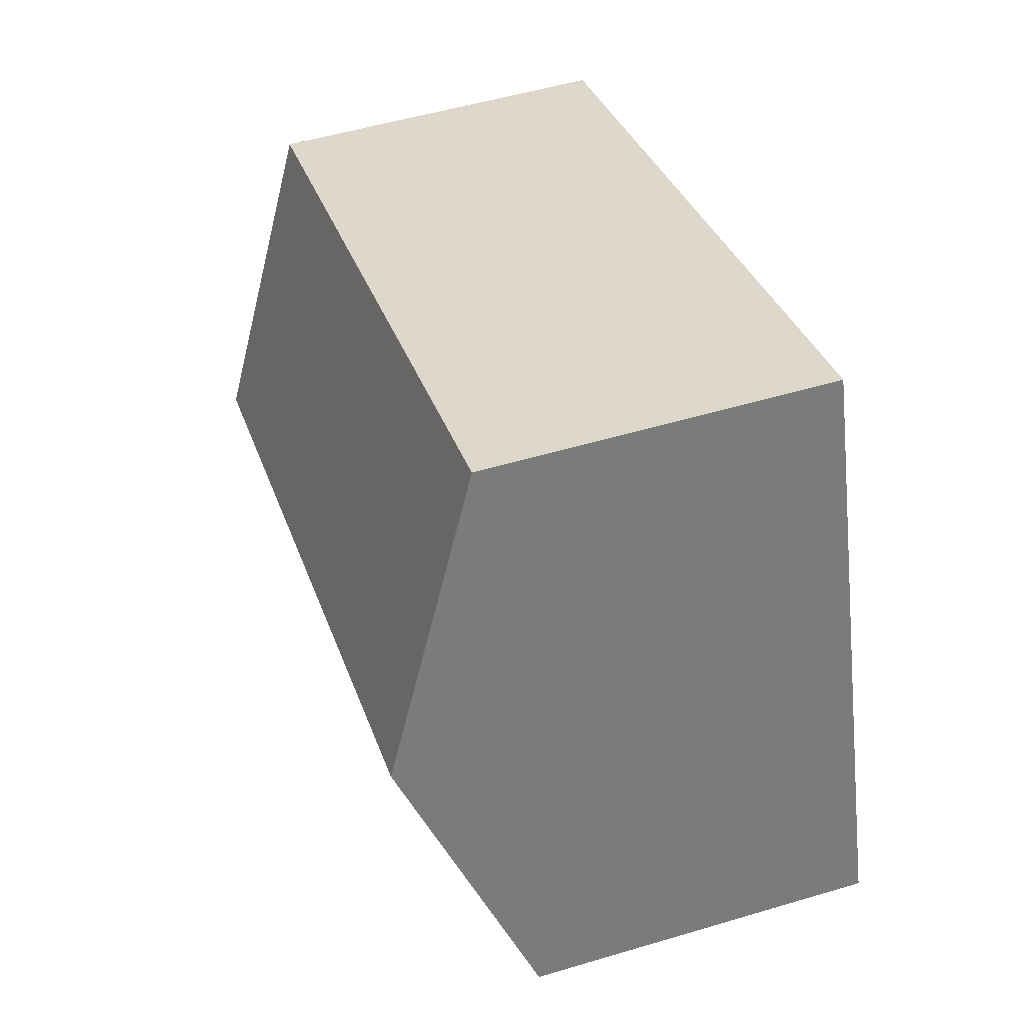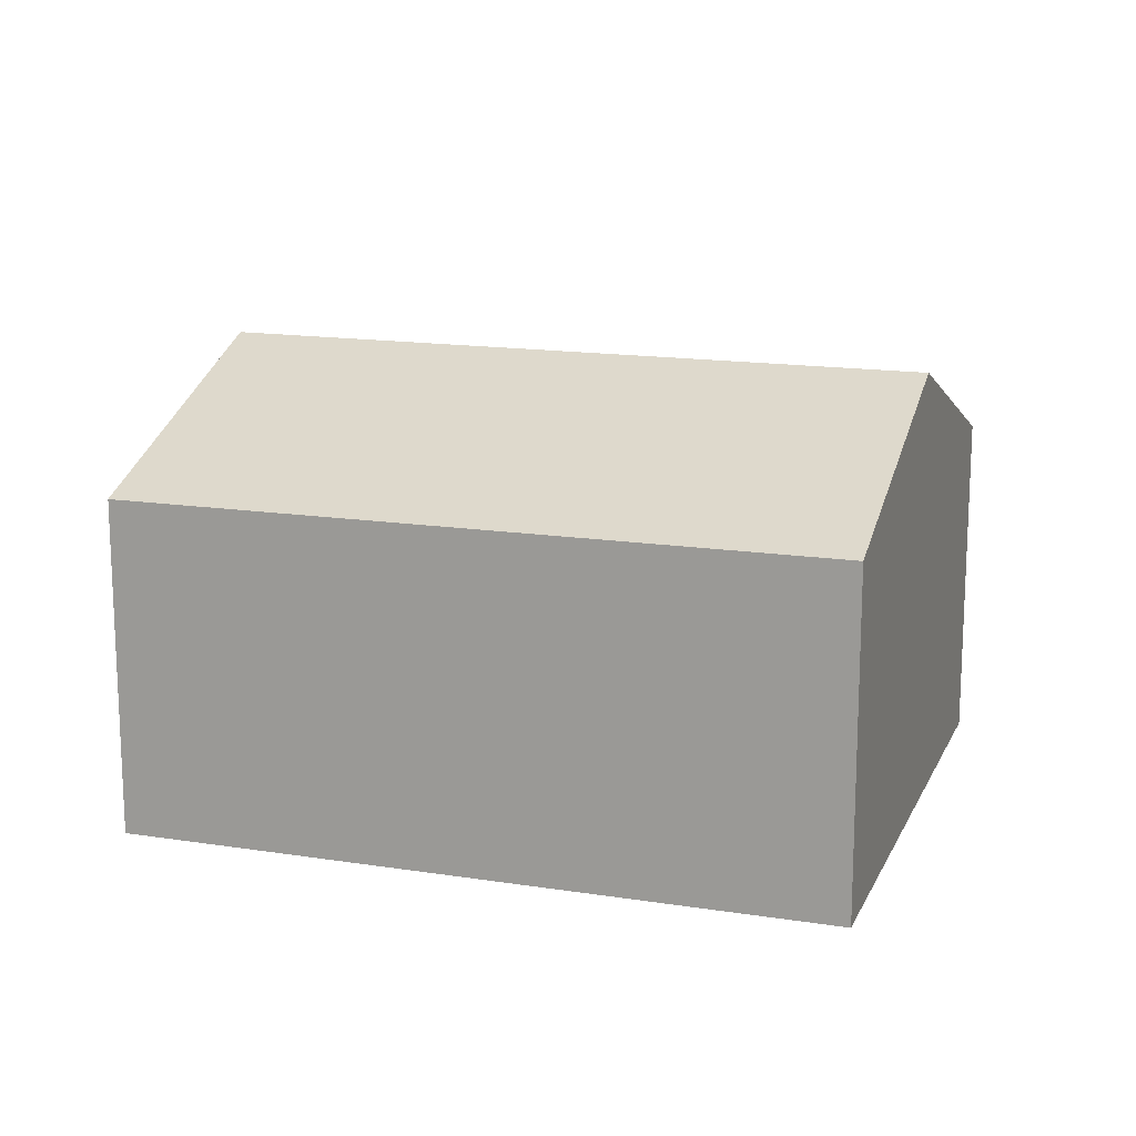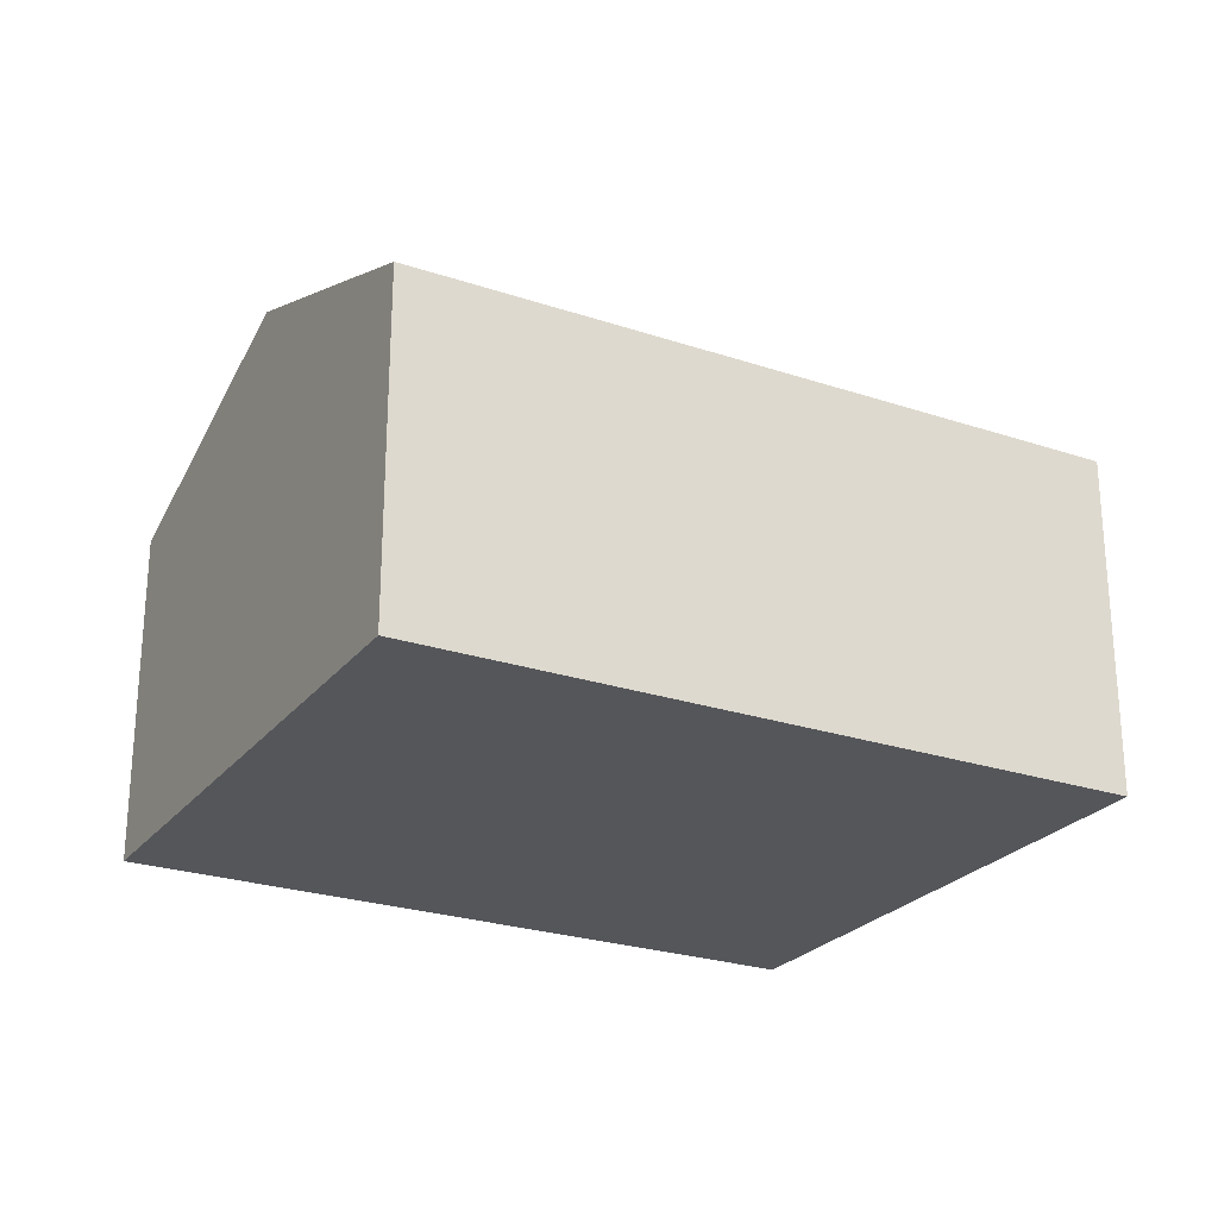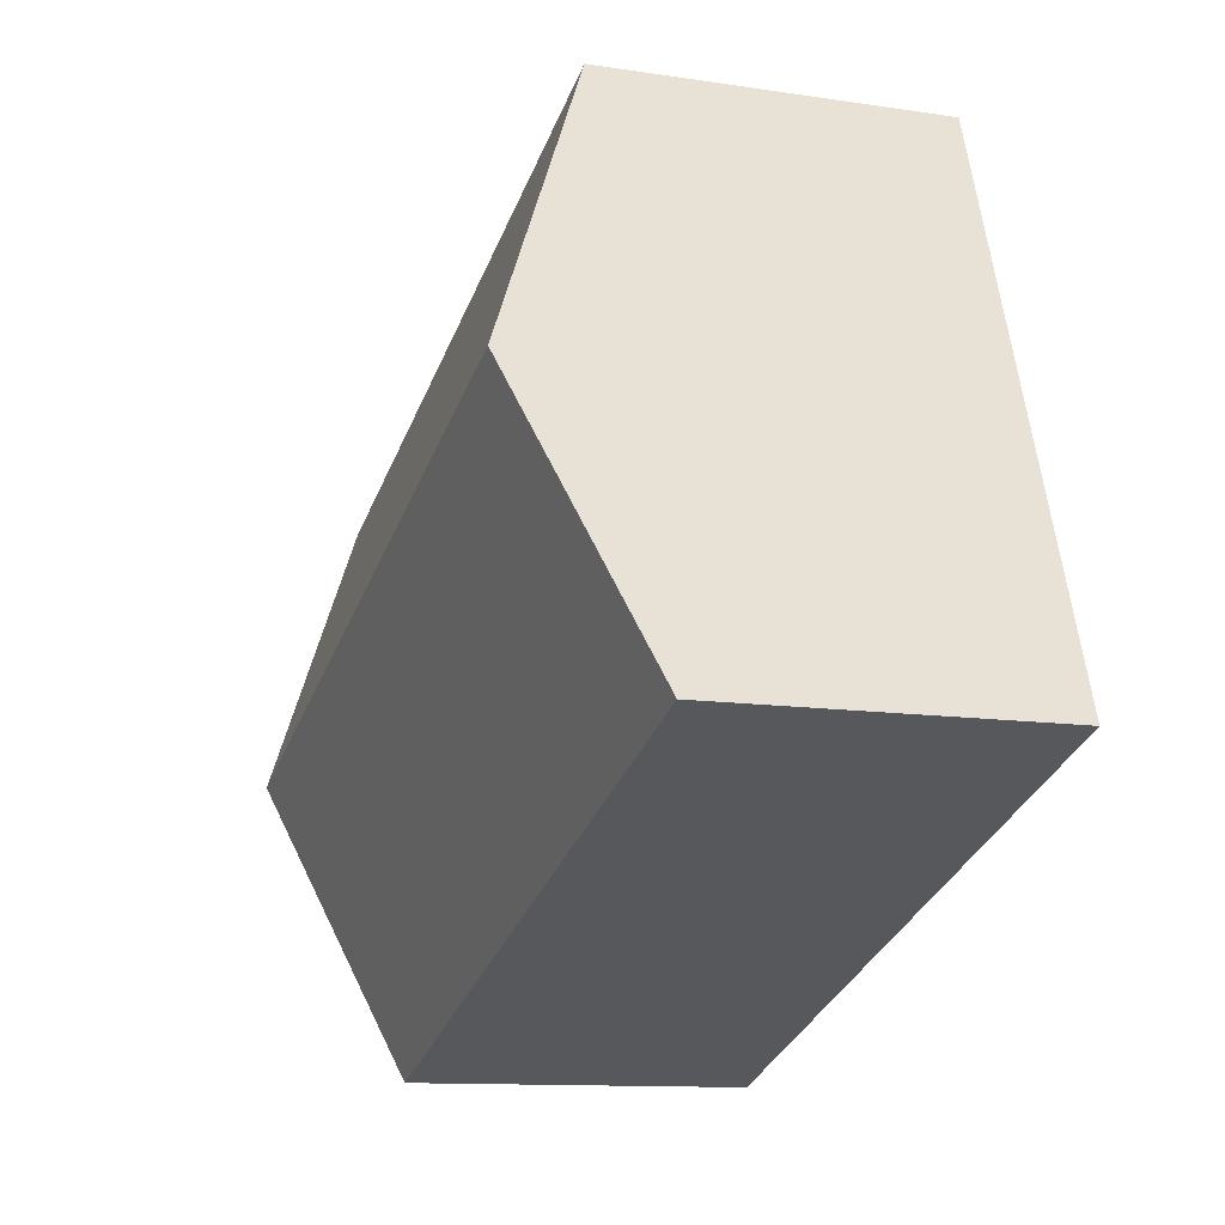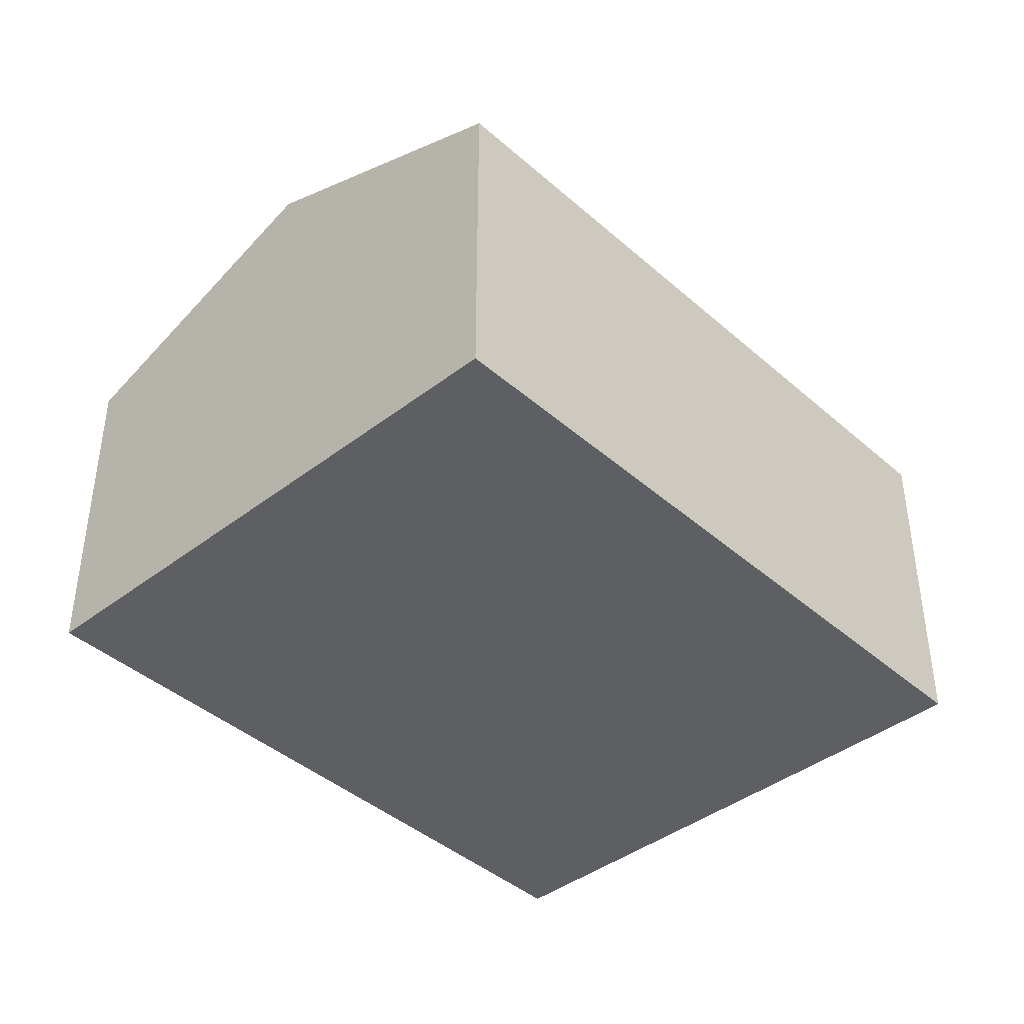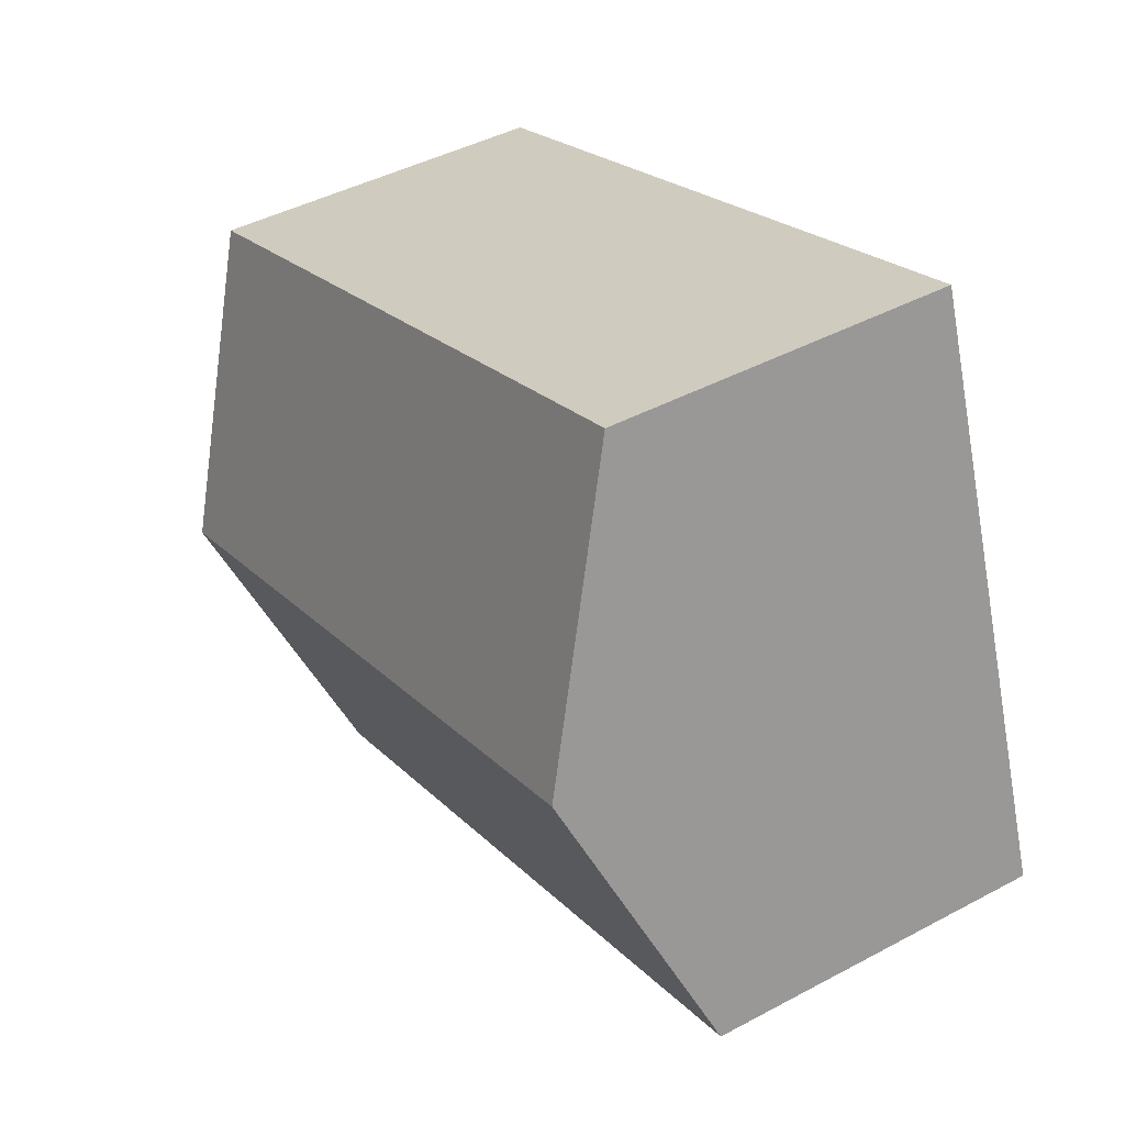
<metadata>
{"format":"obj","ext":"obj","renderer":"f3d","projection":"perspective","resolution":1024,"background":"white","views":[{"elev":52.4,"azim":-107.8,"up":"+Z"},{"elev":15.3,"azim":-142.0,"up":"+Y"},{"elev":-25.1,"azim":-9.0,"up":"+Y"},{"elev":-11.6,"azim":-110.2,"up":"+Z"},{"elev":-41.4,"azim":-27.2,"up":"+Y"},{"elev":43.9,"azim":-122.1,"up":"+Z"}]}
</metadata>
<code>
v  1.915 8.659 5.329
v  12.44 6.509 -4.44
v  0 6.526 3.996e-16
v  15.09 8.659 0.679
v  13.15 6.508 -4.691
v  14.31 7.794 -1.481
v  3.841 6.514 10.69
v  17.02 6.514 6.033
v  13.15 2.872e-16 -4.691
v  0 0 0
v  12.44 2.719e-16 -4.44
v  1.915 -3.263e-16 5.329
v  3.841 -6.544e-16 10.69
v  17.02 -3.694e-16 6.033
v  15.09 -4.158e-17 0.679
v  14.31 9.069e-17 -1.481
g defaultobject
f 1 2 3
f 2 1 4
f 2 4 5
f 5 4 6
f 7 4 1
f 4 7 8
f 9 2 5
f 2 9 3
f 3 9 10
f 10 9 11
f 10 1 3
f 1 10 7
f 7 10 12
f 7 12 13
f 13 8 7
f 8 13 14
f 14 4 8
f 4 14 6
f 6 14 15
f 6 15 5
f 5 15 16
f 5 16 9
f 11 12 10
f 12 11 9
f 12 9 16
f 12 16 15
f 12 15 13
f 13 15 14

</code>
